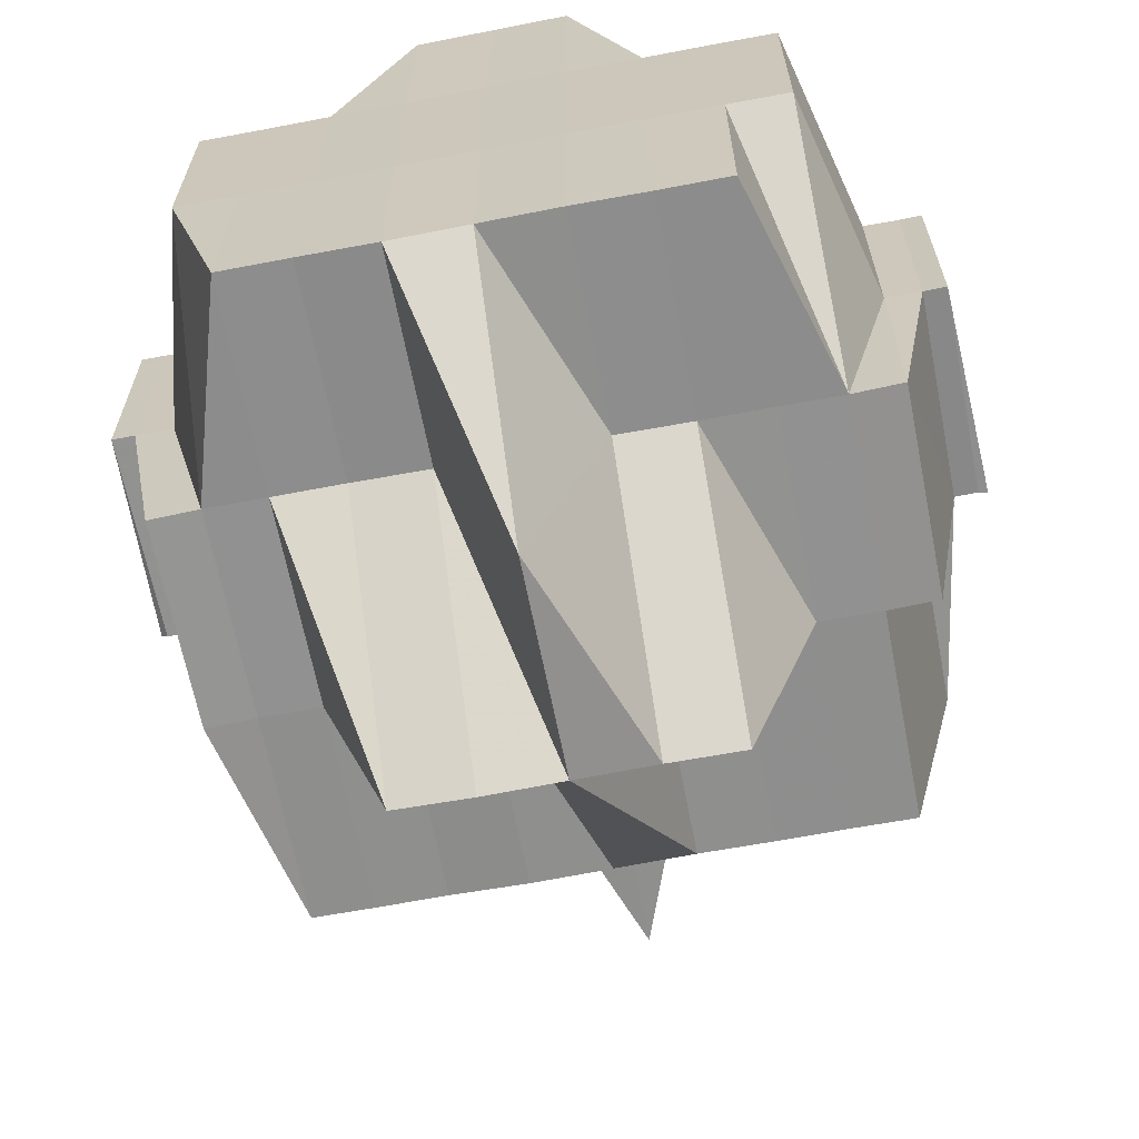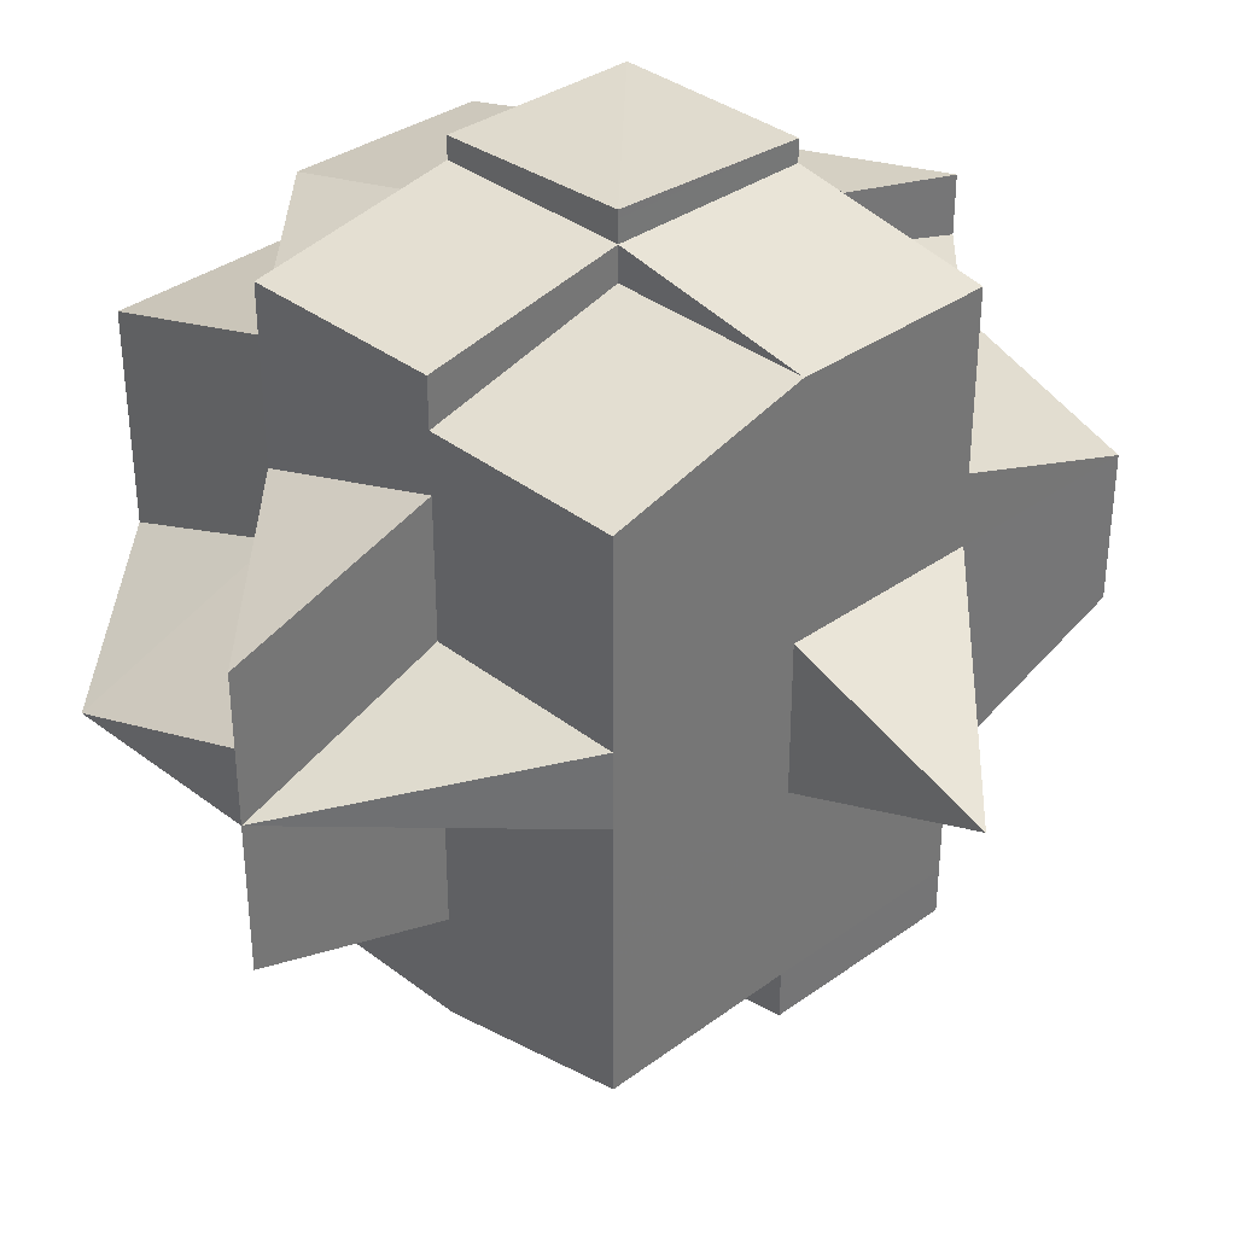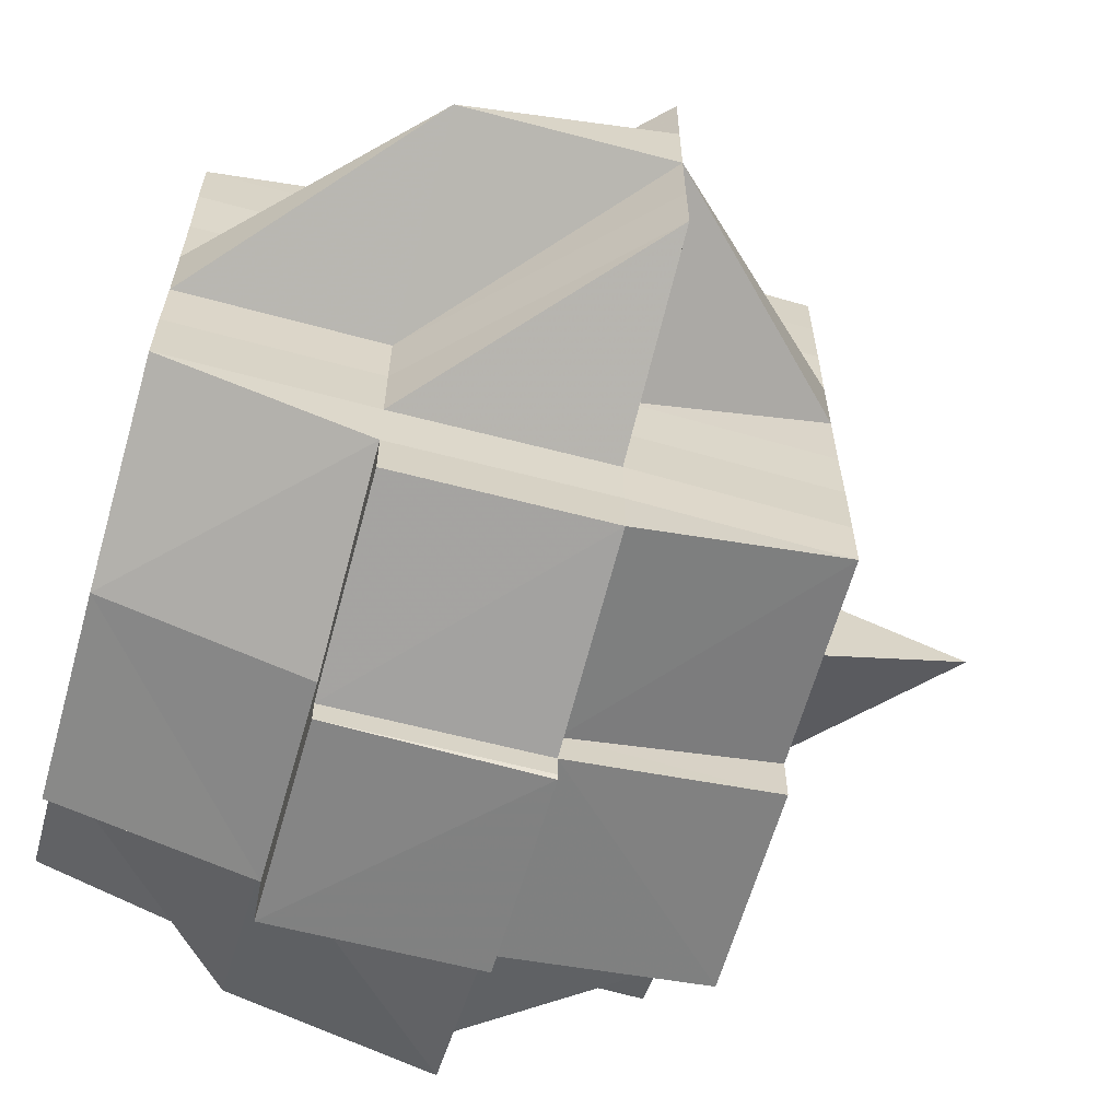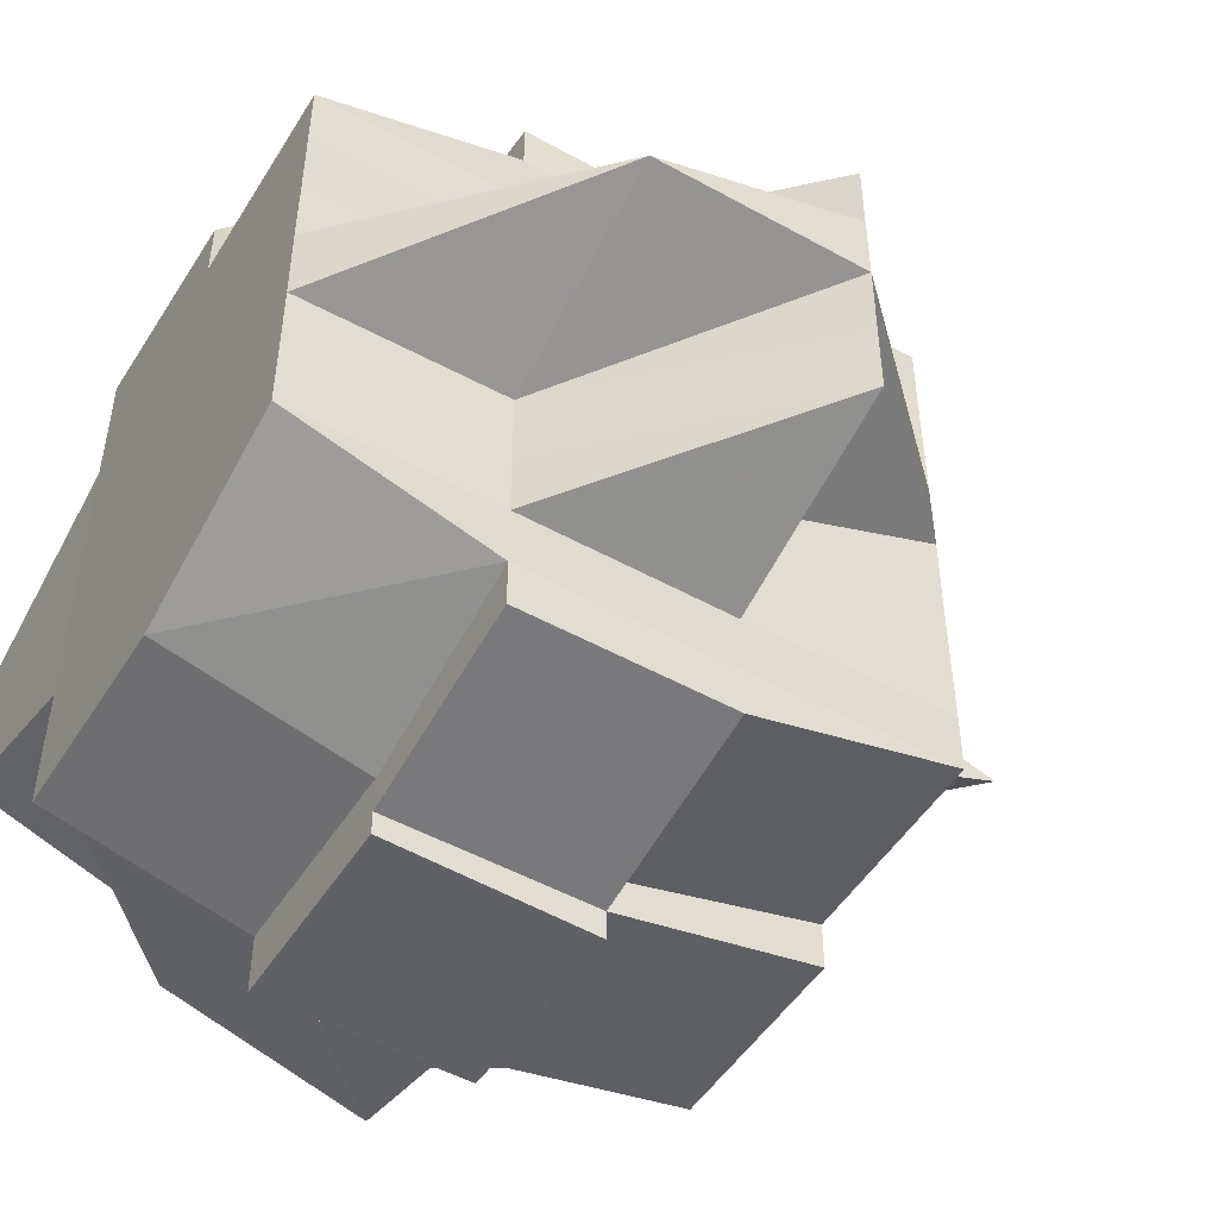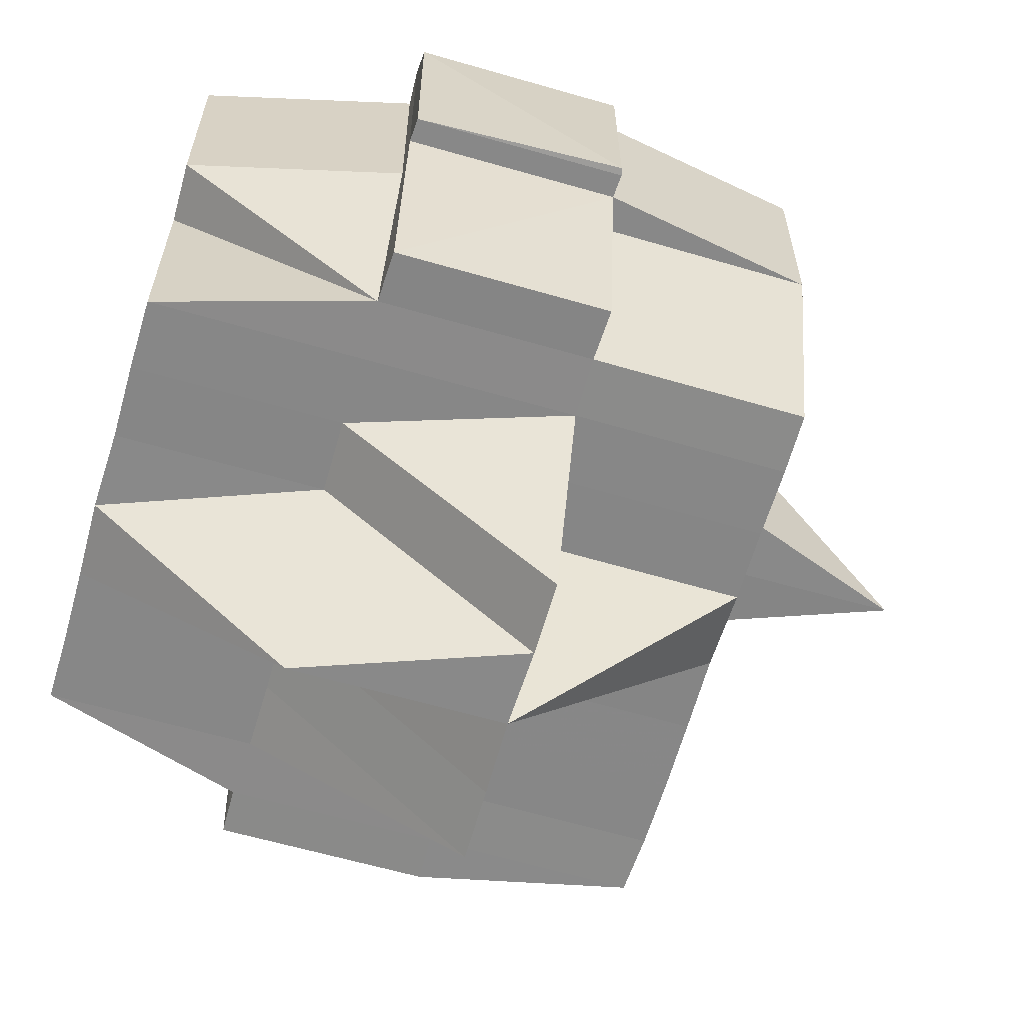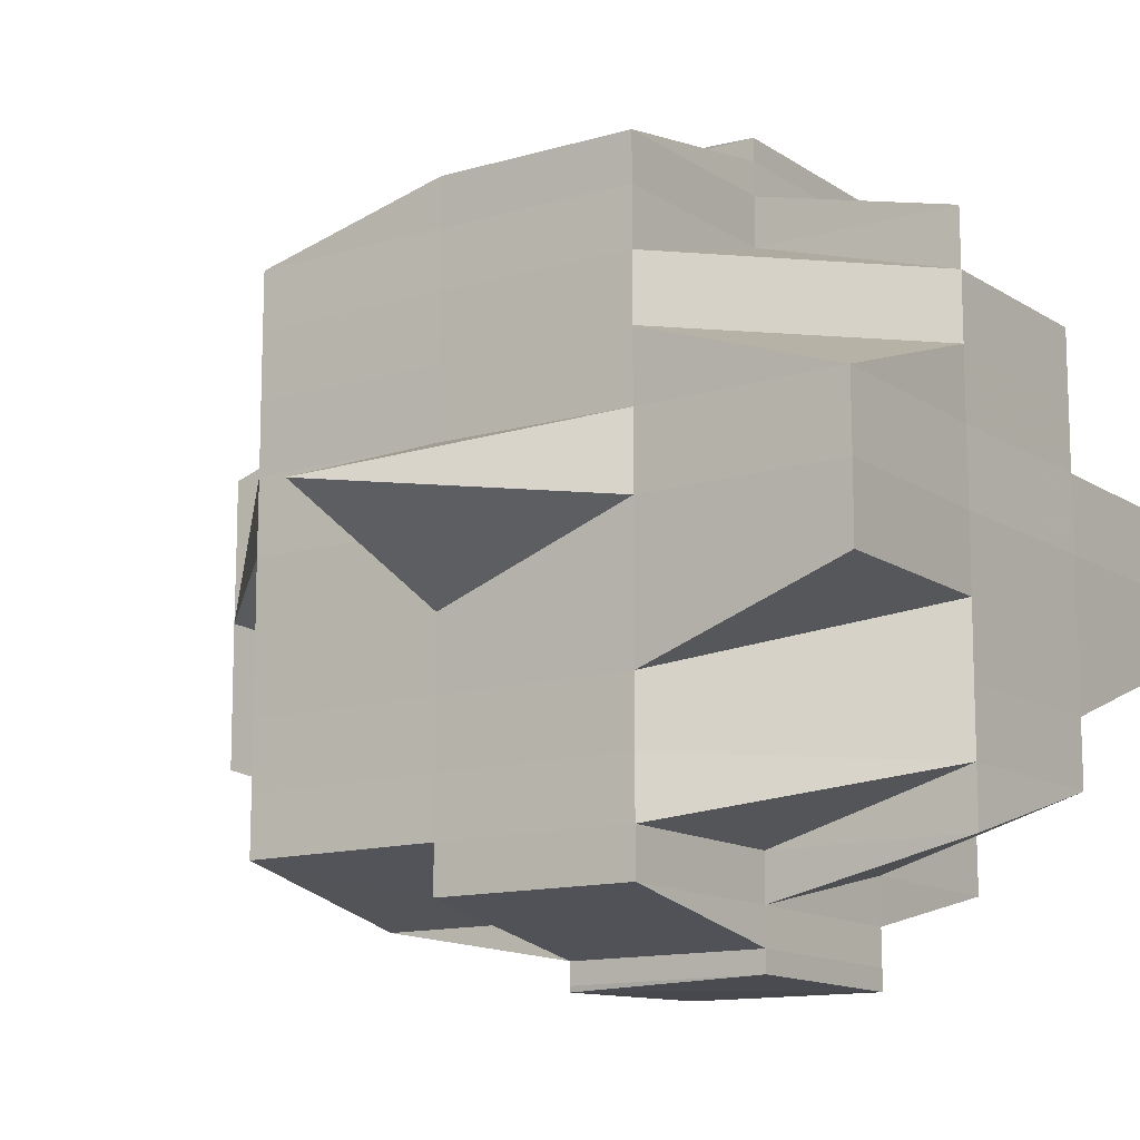
<metadata>
{"format":"obj","ext":"obj","renderer":"f3d","projection":"perspective","resolution":1024,"background":"white","views":[{"elev":-65.2,"azim":-79.0,"up":"+Y"},{"elev":35.0,"azim":45.9,"up":"+Z"},{"elev":-62.5,"azim":-15.7,"up":"+Z"},{"elev":-49.4,"azim":-30.8,"up":"+Z"},{"elev":-62.6,"azim":-16.4,"up":"+Y"},{"elev":-13.1,"azim":124.6,"up":"+Z"}]}
</metadata>
<code>
o 89
v 2160 1908 13.6
v 2160 1908 13.6
v 2160 1908 13.6
v 2160 1908 13.6
v 2160 1908 13.6
v 2160 1908 13.6
v 2160 1908 13.6
v 2160 1908 13.6
v 2160 1908 13.6
v 2160 1908 13.6
v 2160 1908 13.6
v 2160 1908 13.6
v 2160 1908 13.6
v 2160 1908 13.6
v 2160 1908 13.6
v 2160 1908 13.6
v 2160 1908 13.6
v 2160 1908 13.6
v 2160 1908 13.6
v 2160 1908 13.6
v 2160 1908 13.6
v 2160 1908 13.6
v 2160 1908 13.6
v 2160 1908 13.6
v 2160 1908 13.6
v 2160 1908 13.6
v 2160 1908 13.6
v 2160 1908 13.6
v 2160 1908 13.6
v 2160 1908 13.6
v 2160 1908 13.6
v 2160 1908 13.6
v 2160 1908 13.6
v 2160 1908 13.6
v 2160 1908 13.6
v 2160 1908 13.6
v 2160 1908 13.6
v 2160 1908 13.6
v 2160 1908 13.6
v 2160 1908 13.6
v 2160 1908 13.6
v 2160 1908 13.6
v 2160 1908 13.6
v 2160 1908 13.6
v 2160 1908 13.6
v 2160 1908 13.6
v 2160 1908 13.6
v 2160 1908 13.6
v 2160 1908 13.6
v 2160 1908 13.6
v 2160 1908 13.6
v 2160 1908 13.6
v 2160 1908 13.6
v 2160 1908 13.6
v 2160 1908 13.6
v 2160 1908 13.6
v 2160 1908 13.6
v 2160 1908 13.6
v 2160 1908 13.6
v 2160 1908 13.6
v 2160 1908 13.6
v 2160 1908 13.6
v 2160 1908 13.6
v 2160 1908 13.6
v 2160 1908 13.6
v 2160 1908 13.6
v 2160 1908 13.6
v 2160 1908 13.59
v 2160 1908 13.6
v 2160 1908 13.6
v 2160 1908 13.6
v 2160 1908 13.6
v 2160 1908 13.6
v 2160 1908 13.59
v 2160 1908 13.59
v 2160 1908 13.59
v 2160 1908 13.59
v 2160 1908 13.59
v 2160 1908 13.6
v 2160 1908 13.59
v 2160 1908 13.59
v 2160 1908 13.59
v 2160 1908 13.59
v 2160 1908 13.59
v 2160 1908 13.59
v 2160 1908 13.58
v 2160 1908 13.59
v 2160 1908 13.59
v 2160 1908 13.58
v 2160 1908 13.58
v 2160 1908 13.58
v 2160 1908 13.58
v 2160 1908 13.58
v 2160 1908 13.58
v 2160 1908 13.58
v 2160 1908 13.59
v 2160 1908 13.58
v 2160 1908 13.59
v 2160 1908 13.58
v 2160 1908 13.58
v 2160 1908 13.58
v 2160 1908 13.58
v 2160 1908 13.58
v 2160 1908 13.58
v 2160 1908 13.58
v 2160 1908 13.58
v 2160 1908 13.58
v 2160 1908 13.58
v 2160 1908 13.57
v 2160 1908 13.57
v 2160 1908 13.57
v 2160 1908 13.58
v 2160 1908 13.57
v 2160 1908 13.57
v 2160 1908 13.57
v 2160 1908 13.57
v 2160 1908 13.57
v 2160 1908 13.57
v 2160 1908 13.57
v 2160 1908 13.57
v 2160 1908 13.57
v 2160 1908 13.57
v 2160 1908 13.58
v 2160 1908 13.57
v 2160 1908 13.57
v 2160 1908 13.57
v 2160 1908 13.57
v 2160 1908 13.57
v 2160 1908 13.57
v 2160 1908 13.57
v 2160 1908 13.57
v 2160 1908 13.57
v 2160 1908 13.57
v 2160 1908 13.57
v 2160 1908 13.57
v 2160 1908 13.57
v 2160 1908 13.57
v 2160 1908 13.57
v 2160 1908 13.57
v 2160 1908 13.57
v 2160 1908 13.57
v 2160 1908 13.57
v 2160 1908 13.57
v 2160 1908 13.57
v 2160 1908 13.57
v 2160 1908 13.57
v 2160 1908 13.57
v 2160 1908 13.57
v 2160 1908 13.57
v 2160 1908 13.57
v 2160 1908 13.57
v 2160 1908 13.57
v 2160 1908 13.57
v 2160 1908 13.57
v 2160 1908 13.58
v 2160 1908 13.57
v 2160 1908 13.57
v 2160 1908 13.58
v 2160 1908 13.58
v 2160 1908 13.57
v 2160 1908 13.58
v 2160 1908 13.58
v 2160 1908 13.58
v 2160 1908 13.58
v 2160 1908 13.58
v 2160 1908 13.58
v 2160 1908 13.58
v 2160 1908 13.58
v 2160 1908 13.58
v 2160 1908 13.57
v 2160 1908 13.58
v 2160 1908 13.58
v 2160 1908 13.59
v 2160 1908 13.59
v 2160 1908 13.59
v 2160 1908 13.58
v 2160 1908 13.59
v 2160 1908 13.58
v 2160 1908 13.58
v 2160 1908 13.59
v 2160 1908 13.59
v 2160 1908 13.59
v 2160 1908 13.59
v 2160 1908 13.58
v 2160 1908 13.59
v 2160 1908 13.59
v 2160 1908 13.59
v 2160 1908 13.6
v 2160 1908 13.59
v 2160 1908 13.59
v 2160 1908 13.59
v 2160 1908 13.59
v 2160 1908 13.59
v 2160 1908 13.6
v 2160 1908 13.59
v 2160 1908 13.59
v 2160 1908 13.6
v 2160 1908 13.6
v 2160 1908 13.6
v 2160 1908 13.6
v 2160 1908 13.6
v 2160 1908 13.6
v 2160 1908 13.6
v 2160 1908 13.6
v 2160 1908 13.6
v 2160 1908 13.6
v 2160 1908 13.6
v 2160 1908 13.6
v 2160 1908 13.6
v 2160 1908 13.6
v 2160 1908 13.6
v 2160 1908 13.6
v 2160 1908 13.6
v 2160 1908 13.6
v 2160 1908 13.59
v 2160 1908 13.6
v 2160 1908 13.59
v 2160 1908 13.59
v 2160 1908 13.59
v 2160 1908 13.59
v 2160 1908 13.59
v 2160 1908 13.59
v 2160 1908 13.6
v 2160 1908 13.59
v 2160 1908 13.59
v 2160 1908 13.59
v 2160 1908 13.59
v 2160 1908 13.59
v 2160 1908 13.6
v 2160 1908 13.59
v 2160 1908 13.59
v 2160 1908 13.59
v 2160 1908 13.59
v 2160 1908 13.59
v 2160 1908 13.59
v 2160 1908 13.59
v 2160 1908 13.59
v 2160 1908 13.58
v 2160 1908 13.59
v 2160 1908 13.58
v 2160 1908 13.58
v 2160 1908 13.58
v 2160 1908 13.58
v 2160 1908 13.58
v 2160 1908 13.58
v 2160 1908 13.58
v 2160 1908 13.59
v 2160 1908 13.58
v 2160 1908 13.59
v 2160 1908 13.59
v 2160 1908 13.58
v 2160 1908 13.58
v 2160 1908 13.58
v 2160 1908 13.58
v 2160 1908 13.57
v 2160 1908 13.57
v 2160 1908 13.57
v 2160 1908 13.57
v 2160 1908 13.58
v 2160 1908 13.57
v 2160 1908 13.58
v 2160 1908 13.57
v 2160 1908 13.57
v 2160 1908 13.57
v 2160 1908 13.57
v 2160 1908 13.57
v 2160 1908 13.57
v 2160 1908 13.57
v 2160 1908 13.57
v 2160 1908 13.57
v 2160 1908 13.58
v 2160 1908 13.57
v 2160 1908 13.58
v 2160 1908 13.58
v 2160 1908 13.58
v 2160 1908 13.58
v 2160 1908 13.58
v 2160 1908 13.59
v 2160 1908 13.59
v 2160 1908 13.59
v 2160 1908 13.58
v 2160 1908 13.58
v 2160 1908 13.59
v 2160 1908 13.59
v 2160 1908 13.59
v 2160 1908 13.59
v 2160 1908 13.58
v 2160 1908 13.59
v 2160 1908 13.59
v 2160 1908 13.59
v 2160 1908 13.59
v 2160 1908 13.59
v 2160 1908 13.59
v 2160 1908 13.6
v 2160 1908 13.6
v 2160 1908 13.6
v 2160 1908 13.6
v 2160 1908 13.6
v 2160 1908 13.6
v 2160 1908 13.6
v 2160 1908 13.6
v 2160 1908 13.6
v 2160 1908 13.59
v 2160 1908 13.59
v 2160 1908 13.59
v 2160 1908 13.58
v 2160 1908 13.59
v 2160 1908 13.59
v 2160 1908 13.59
v 2160 1908 13.6
v 2160 1908 13.6
v 2160 1908 13.6
v 2160 1908 13.6
v 2160 1908 13.6
v 2160 1908 13.59
v 2160 1908 13.59
v 2160 1908 13.59
v 2160 1908 13.59
v 2160 1908 13.58
v 2160 1908 13.58
v 2160 1908 13.58
v 2160 1908 13.58
v 2160 1908 13.58
v 2160 1908 13.58
v 2160 1908 13.58
v 2160 1908 13.57
v 2160 1908 13.57
v 2160 1908 13.57
v 2160 1908 13.57
v 2160 1908 13.57
v 2160 1908 13.57
v 2160 1908 13.57
v 2160 1908 13.57
v 2160 1908 13.57
v 2160 1908 13.58
v 2160 1908 13.57
v 2160 1908 13.57
v 2160 1908 13.57
v 2160 1908 13.57
v 2160 1908 13.57
v 2160 1908 13.57
v 2160 1908 13.57
v 2160 1908 13.57
v 2160 1908 13.57
v 2160 1908 13.57
f 1 2 3
f 2 4 5
f 1 6 7
f 8 6 9
f 9 10 11
f 8 12 13
f 12 14 15
f 16 15 10
f 17 18 16
f 18 19 20
f 21 20 11
f 22 23 21
f 23 24 25
f 26 27 25
f 24 28 27
f 28 29 30
f 31 30 27
f 30 32 27
f 32 33 34
f 30 35 32
f 27 36 37
f 27 37 38
f 35 39 36
f 40 38 41
f 42 35 30
f 43 44 40
f 43 45 46
f 44 47 45
f 48 49 47
f 50 51 44
f 52 44 13
f 51 53 54
f 54 55 56
f 57 56 58
f 59 60 52
f 61 60 59
f 60 62 63
f 64 65 60
f 66 67 62
f 65 68 66
f 69 66 60
f 60 66 70
f 70 71 72
f 73 74 69
f 74 75 76
f 76 77 66
f 68 78 77
f 66 77 79
f 75 80 81
f 81 82 77
f 81 83 82
f 84 83 81
f 77 82 85
f 77 85 79
f 84 86 83
f 83 87 88
f 89 90 87
f 91 92 89
f 92 93 94
f 95 86 96
f 86 97 98
f 99 100 97
f 101 102 86
f 102 103 104
f 105 104 106
f 107 108 100
f 109 110 108
f 109 111 110
f 107 109 112
f 113 114 111
f 115 116 114
f 117 118 109
f 118 119 120
f 121 120 109
f 122 109 107
f 123 122 107
f 119 124 125
f 124 126 116
f 127 124 128
f 129 126 130
f 131 130 132
f 125 132 133
f 134 133 135
f 136 129 137
f 138 136 139
f 137 140 141
f 142 143 140
f 144 142 145
f 145 146 147
f 148 144 149
f 149 137 150
f 151 149 152
f 149 150 153
f 153 141 154
f 153 154 155
f 156 157 153
f 158 156 159
f 160 153 159
f 159 153 161
f 159 161 162
f 162 161 163
f 161 164 163
f 163 165 166
f 164 167 165
f 163 164 168
f 169 170 164
f 162 163 171
f 171 163 172
f 171 172 173
f 173 172 174
f 175 171 173
f 172 176 174
f 174 176 84
f 173 174 177
f 178 179 176
f 177 174 180
f 174 181 182
f 177 182 183
f 176 184 181
f 180 185 186
f 187 186 188
f 189 190 185
f 191 189 192
f 192 193 194
f 195 196 193
f 197 194 198
f 199 198 200
f 201 200 202
f 203 204 201
f 205 197 204
f 206 207 202
f 208 209 207
f 210 211 206
f 212 197 205
f 32 212 205
f 213 212 214
f 212 215 197
f 216 217 212
f 217 218 215
f 219 215 212
f 218 220 177
f 215 177 221
f 222 177 215
f 215 183 223
f 224 175 222
f 175 225 226
f 224 226 227
f 228 227 39
f 228 224 219
f 35 228 229
f 230 228 35
f 42 230 35
f 231 224 228
f 230 231 228
f 232 231 233
f 234 230 42
f 235 236 231
f 231 237 224
f 236 238 237
f 239 237 231
f 237 175 224
f 237 240 175
f 240 171 175
f 241 240 237
f 240 162 171
f 241 162 240
f 242 162 241
f 242 159 162
f 243 159 242
f 244 242 241
f 245 243 242
f 245 242 244
f 244 246 247
f 248 243 245
f 249 244 239
f 249 247 250
f 251 245 244
f 251 244 249
f 252 245 251
f 252 248 245
f 253 254 251
f 248 255 243
f 256 138 255
f 257 255 248
f 255 258 259
f 255 260 258
f 261 257 248
f 261 248 252
f 262 257 261
f 262 263 264
f 265 266 263
f 267 266 268
f 269 268 270
f 271 272 261
f 273 261 252
f 112 261 273
f 274 271 273
f 273 252 275
f 276 274 277
f 94 273 277
f 277 273 275
f 278 276 279
f 277 275 280
f 275 281 282
f 275 282 283
f 280 283 284
f 280 275 285
f 286 287 280
f 288 286 289
f 290 280 289
f 289 280 291
f 289 291 85
f 82 289 85
f 85 291 292
f 291 293 292
f 85 292 294
f 79 85 294
f 79 294 54
f 294 292 295
f 294 295 296
f 292 234 295
f 292 293 234
f 295 234 42
f 295 42 296
f 297 296 298
f 299 300 296
f 296 301 302
f 296 302 47
f 303 304 293
f 304 253 305
f 285 305 293
f 306 251 305
f 305 251 249
f 293 305 307
f 305 249 307
f 307 249 308
f 293 307 234
f 234 307 230
f 307 250 309
f 310 311 312
f 311 313 314
f 315 316 317
f 318 319 316
f 168 320 176
f 176 320 321
f 179 322 320
f 320 323 184
f 123 324 323
f 320 123 105
f 325 123 320
f 325 122 123
f 326 122 325
f 164 326 325
f 327 326 164
f 326 328 122
f 150 328 326
f 170 329 326
f 329 330 328
f 145 113 328
f 328 331 332
f 328 147 331
f 333 334 335
f 336 337 334
f 338 339 340
f 341 342 343
f 343 344 345

</code>
